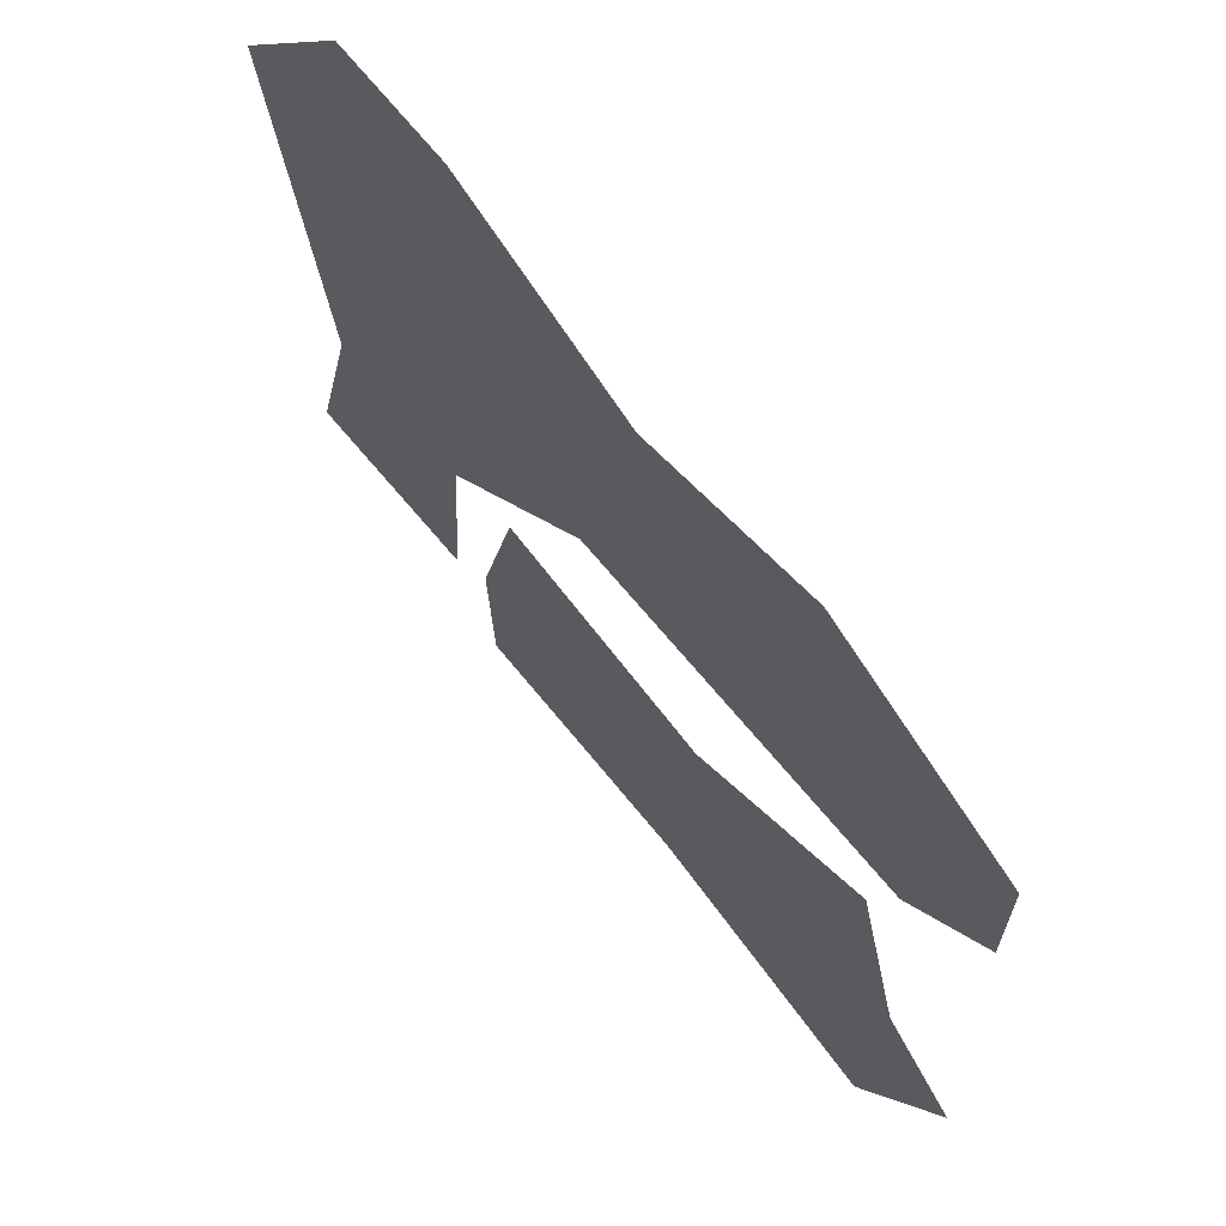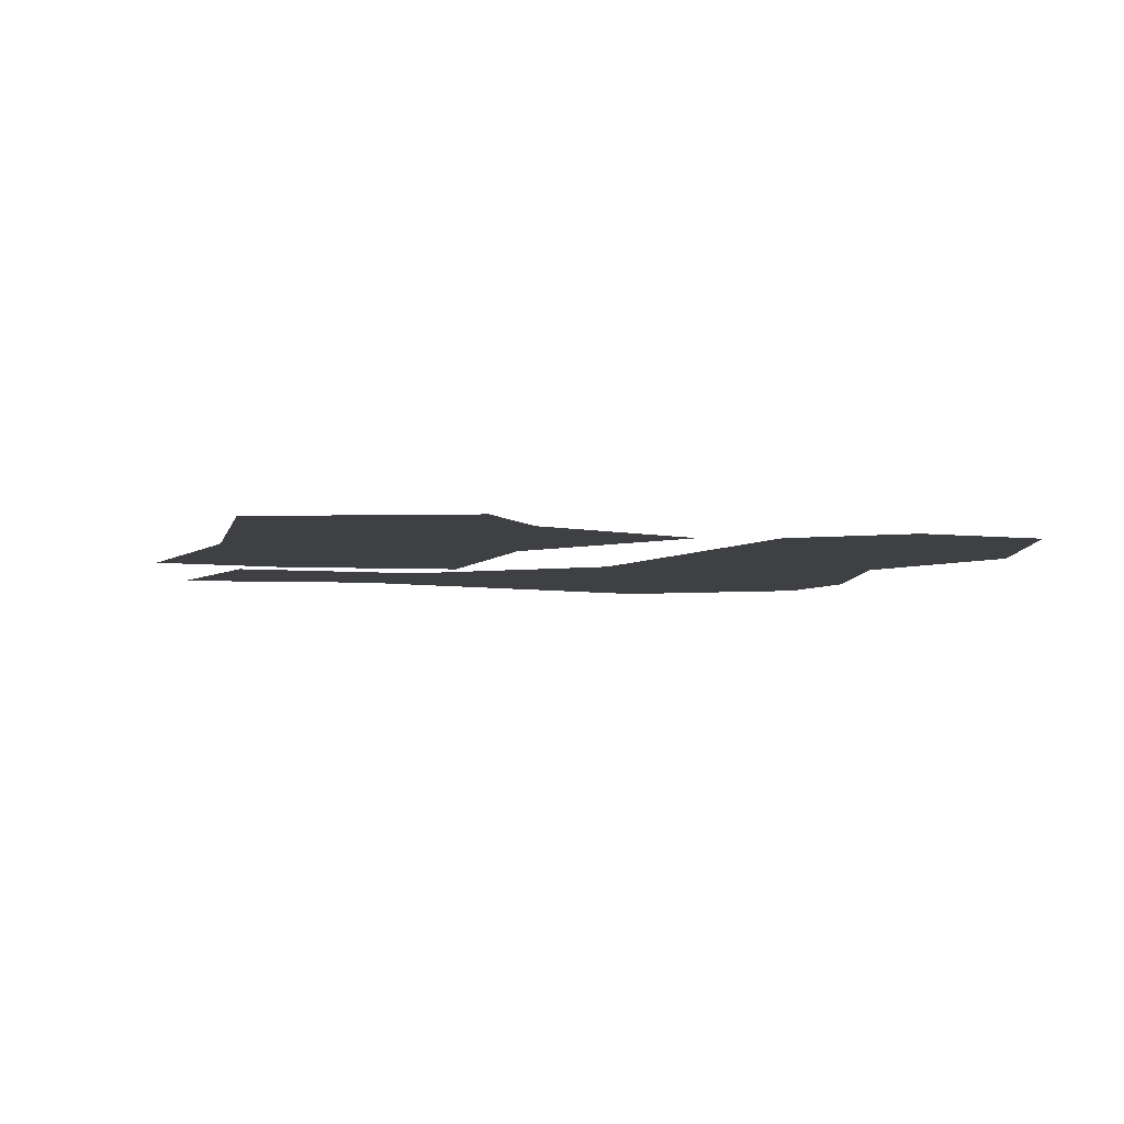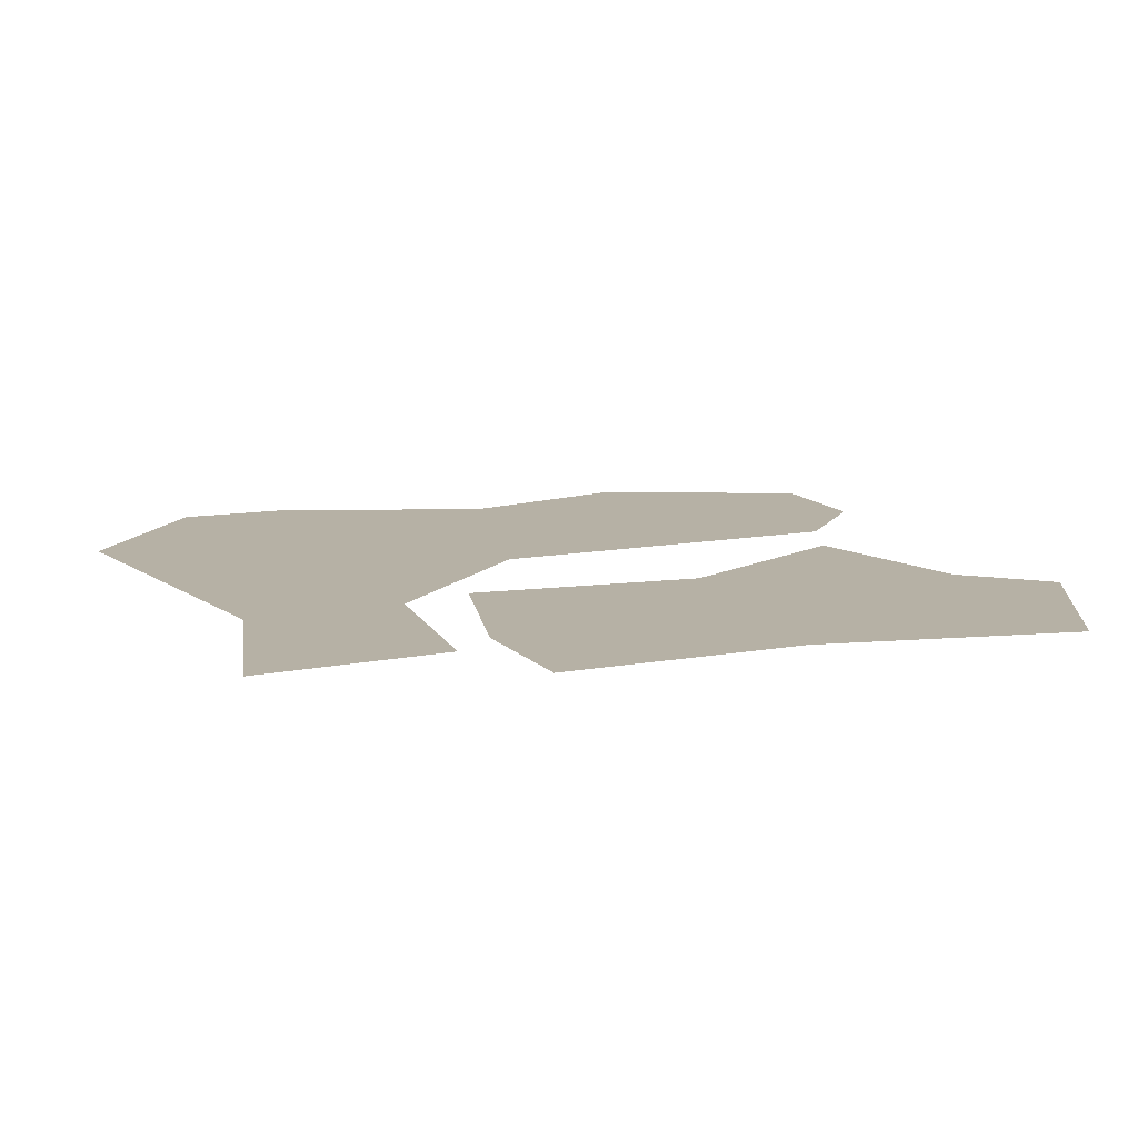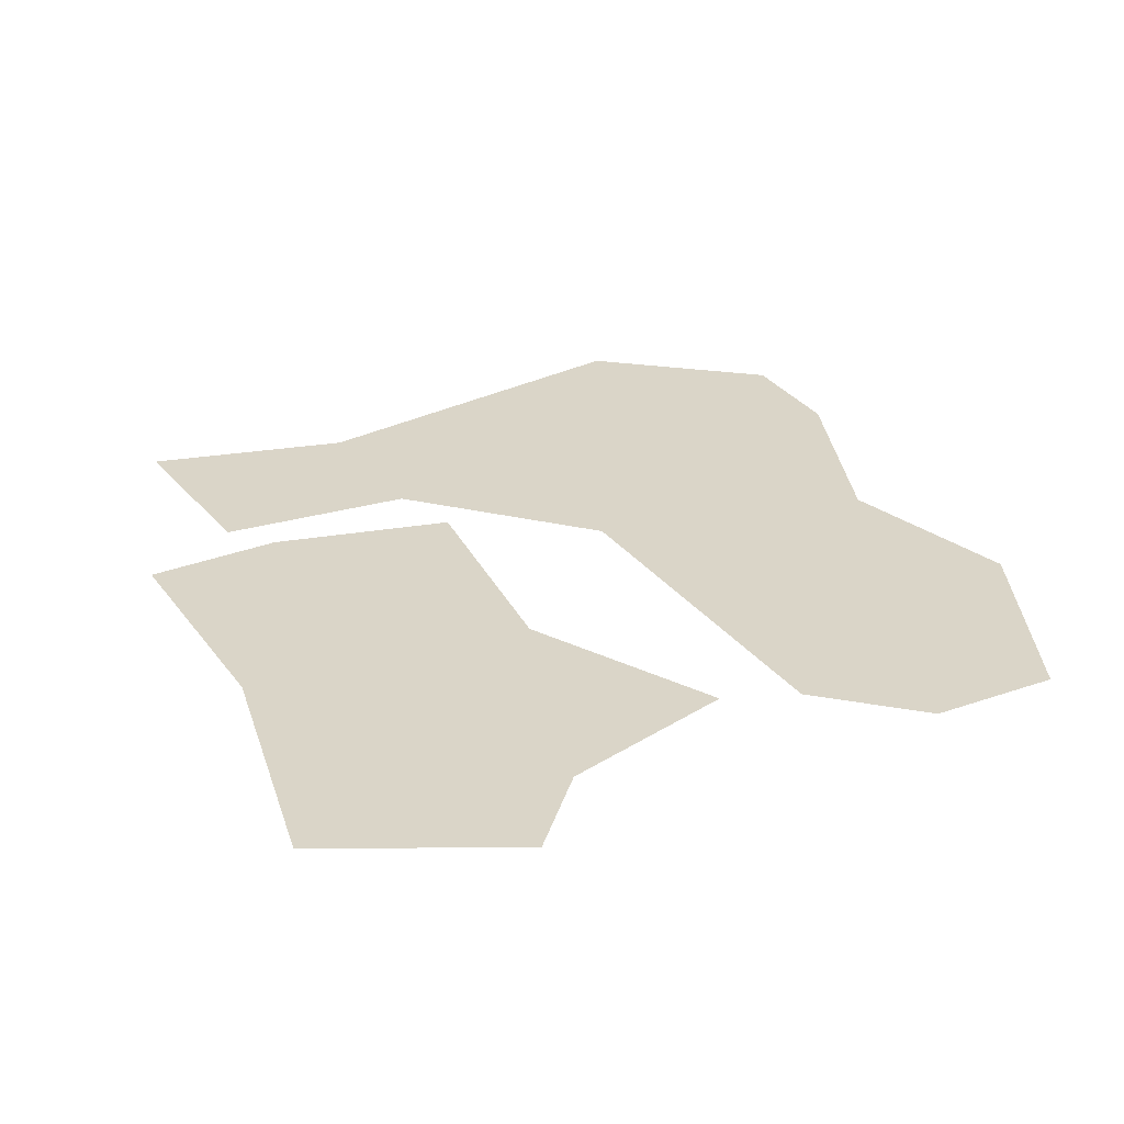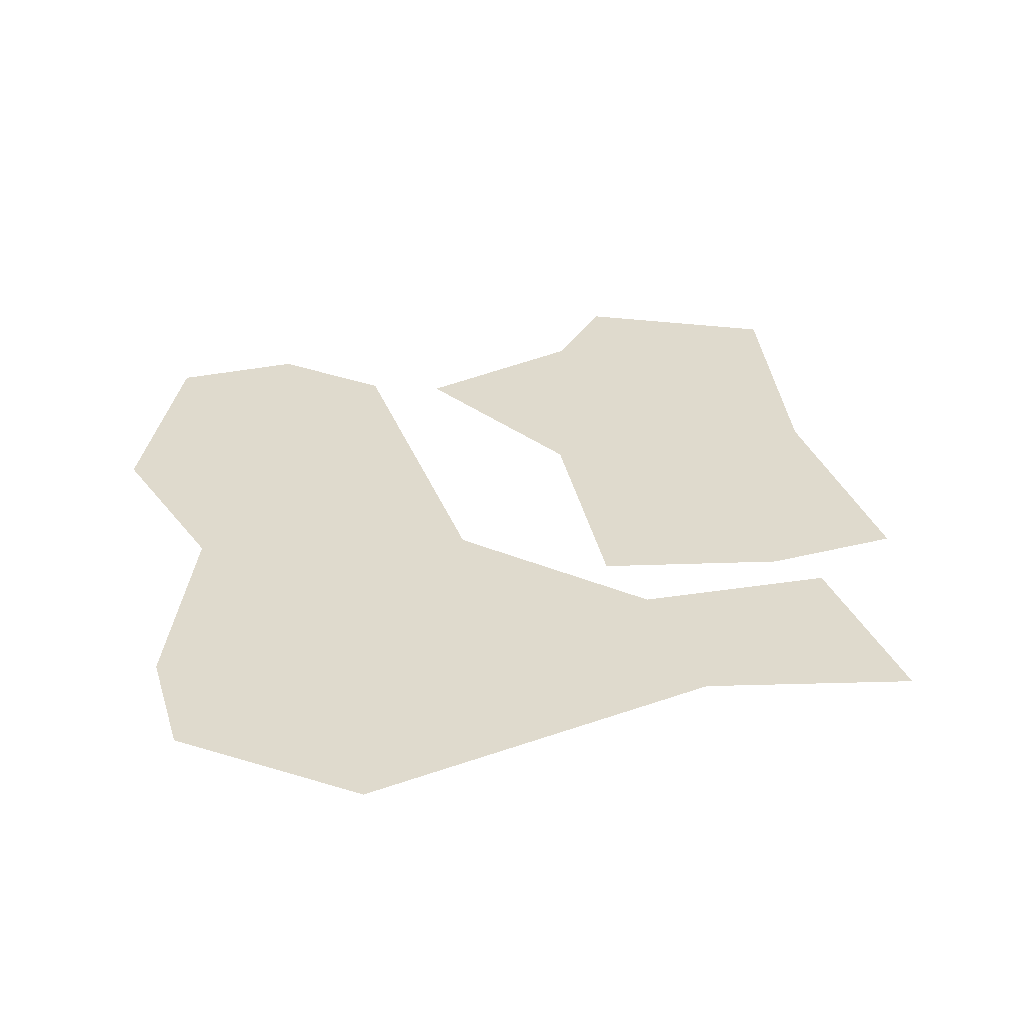
<metadata>
{"format":"obj","ext":"obj","renderer":"f3d","projection":"perspective","resolution":1024,"background":"white","views":[{"elev":66.9,"azim":-128.5,"up":"+Z"},{"elev":-4.6,"azim":-112.4,"up":"+Y"},{"elev":12.0,"azim":158.0,"up":"+Y"},{"elev":29.3,"azim":-117.4,"up":"+Y"},{"elev":32.9,"azim":73.7,"up":"+Y"}]}
</metadata>
<code>
v -0.07812 0.007812 -0.4297
v 0.1875 0.007812 -0.4375
v 0.1953 0.007812 -0.2891
v 0.1484 0.007812 -0.09375
v -0.1094 0.007812 -0.1172
v -0.1875 0.007812 -0.3594
v -0.3594 0.007812 -0.4844
v -0.375 0.007812 -0.2031
v -0.4609 0.007812 -0.2812
v 0.3984 0.007812 -0.125
v 0.4688 0.007812 0.2734
v 0.04688 0.007812 0.05469
v 0.2266 0.007812 -0.1172
v 0.4531 0.007812 -0.3438
v 0.2422 0.007812 -0.3281
v 0.1953 0.007812 0.4453
v -0.02344 0.007812 0.3594
v 0.3281 0.007812 0.4453
v -0.3203 0.007812 -0.007812
v -0.4453 0.007812 0.3125
v -0.4453 0.007812 0.1719
v -0.3516 0.007812 0.07031
v -0.2266 0.007812 0.4141
f 1 2 3
f 1 3 4
f 1 4 5
f 1 5 6
f 1 6 7
f 7 6 8
f 7 8 9
f 19 8 5
f 5 8 6
f 10 11 12
f 10 12 13
f 10 13 14
f 14 13 15
f 16 17 11
f 16 11 18
f 20 21 22
f 20 22 23
f 23 22 17
f 17 22 12
f 17 12 11

</code>
